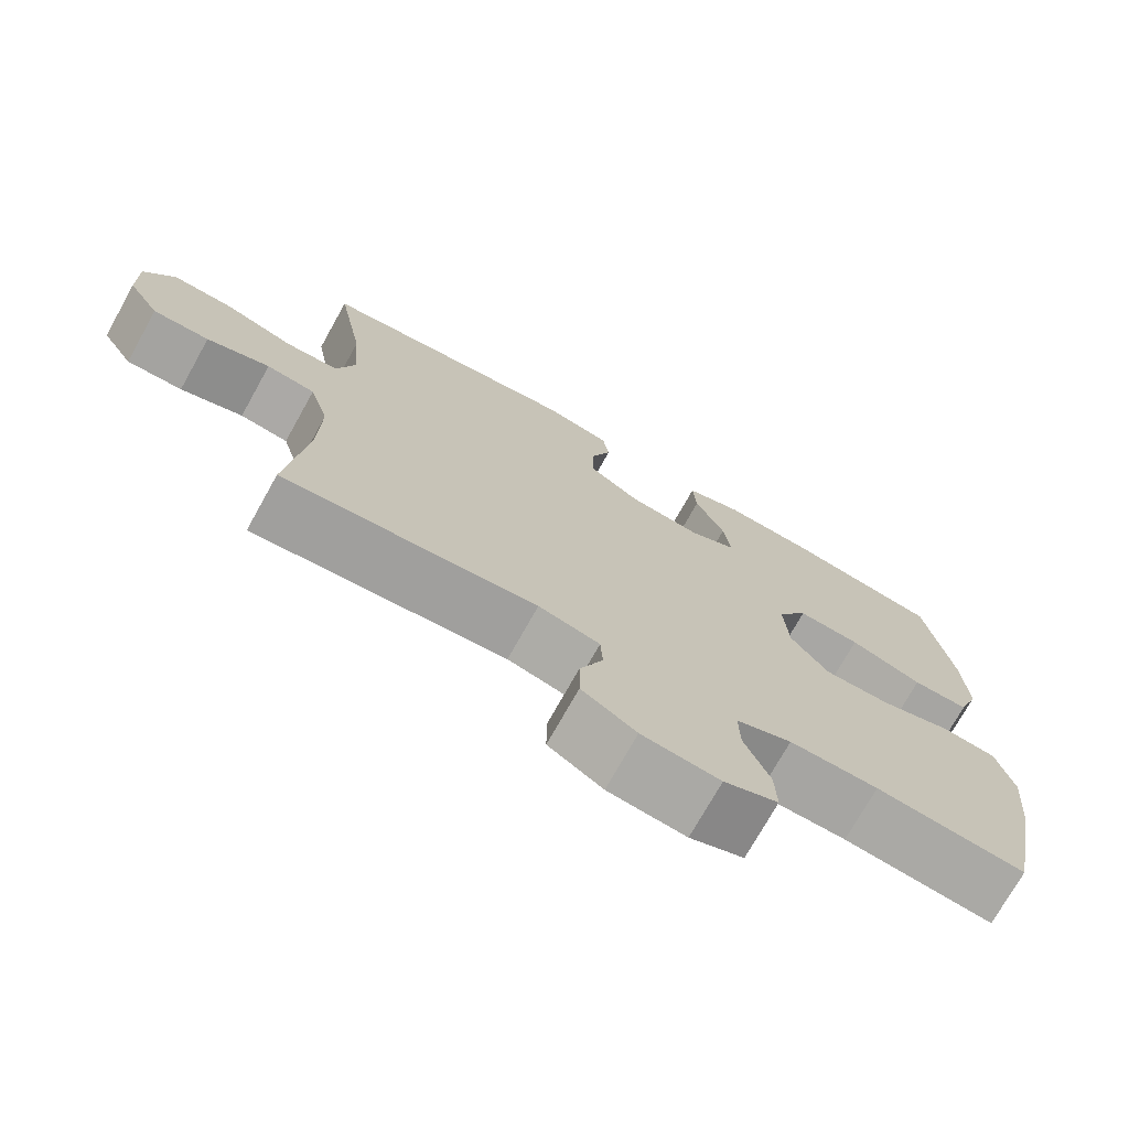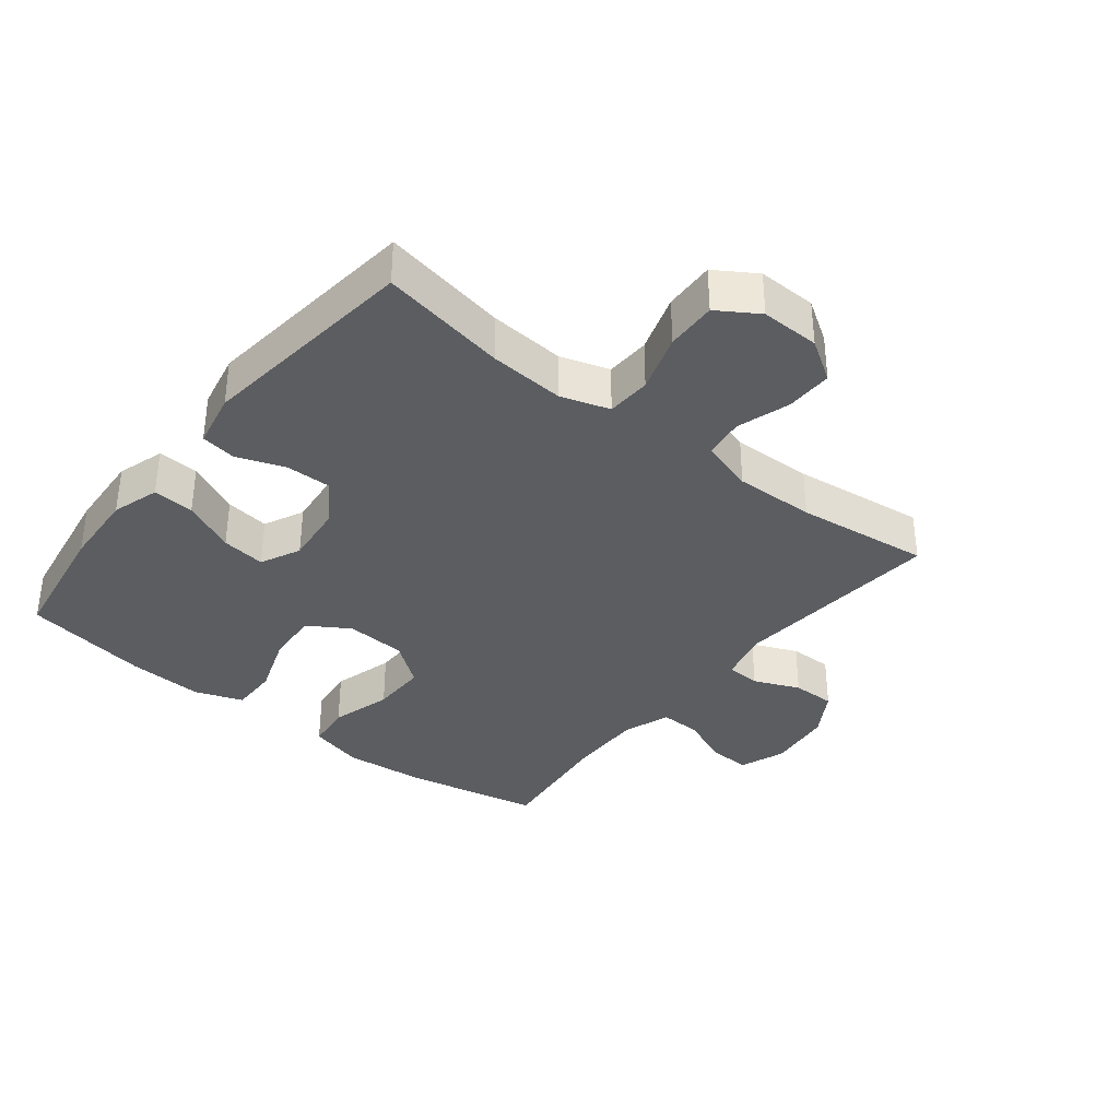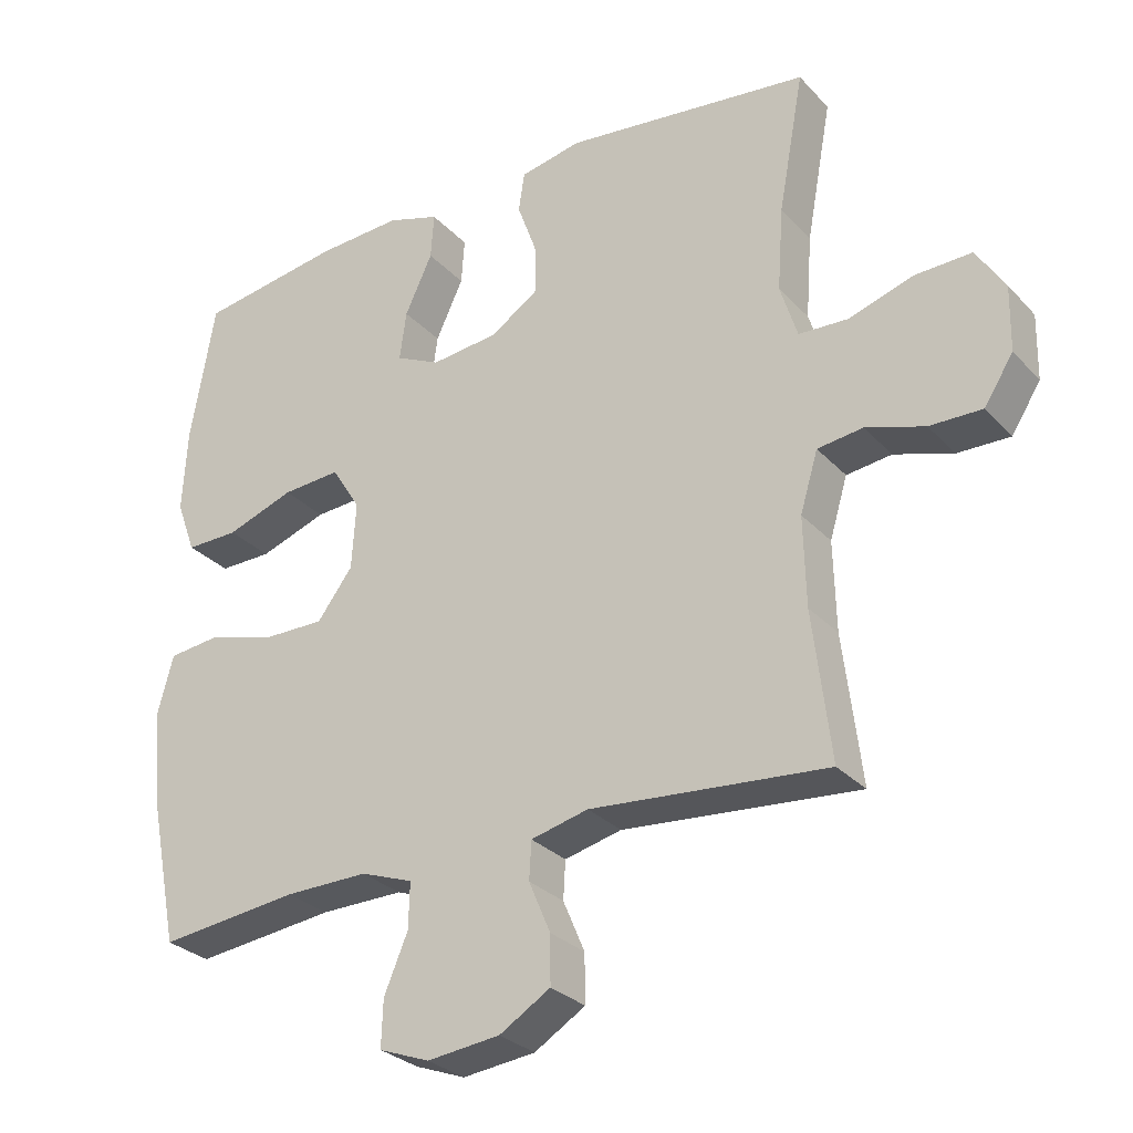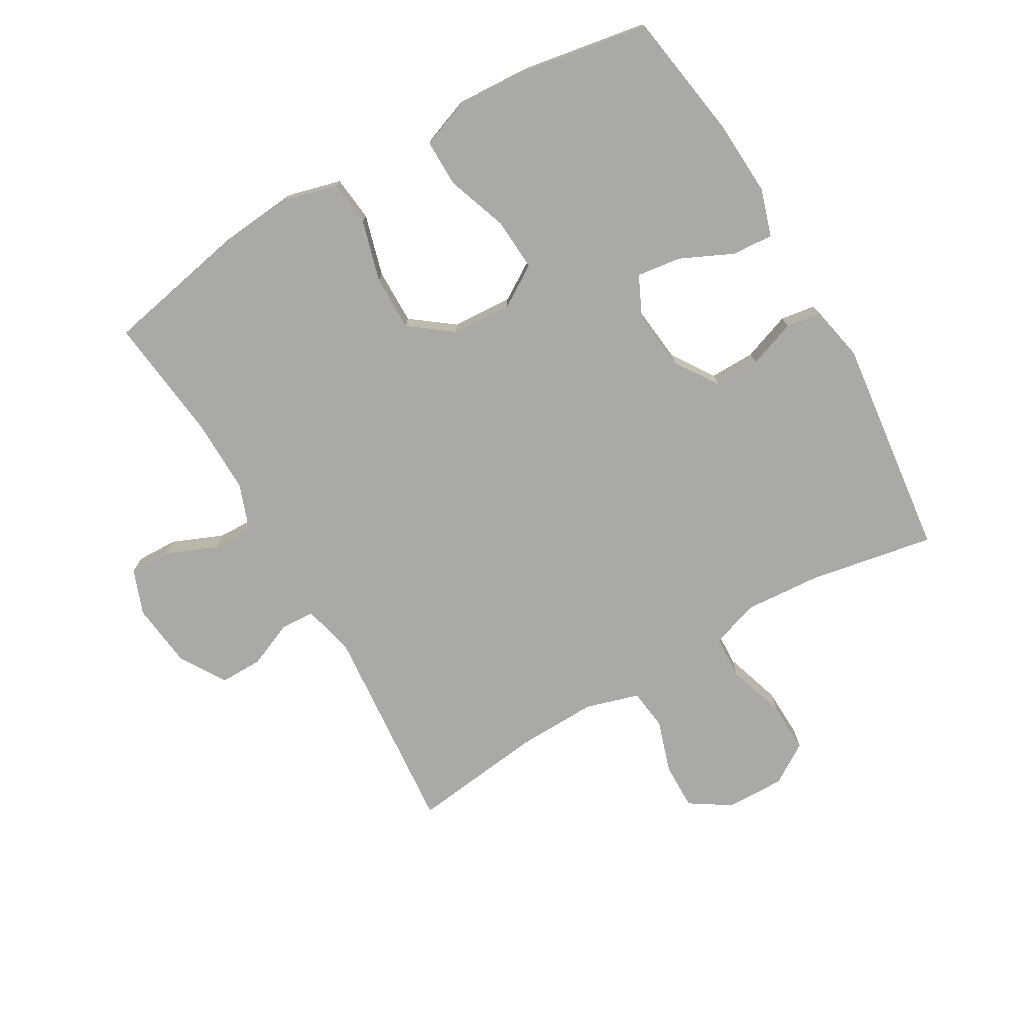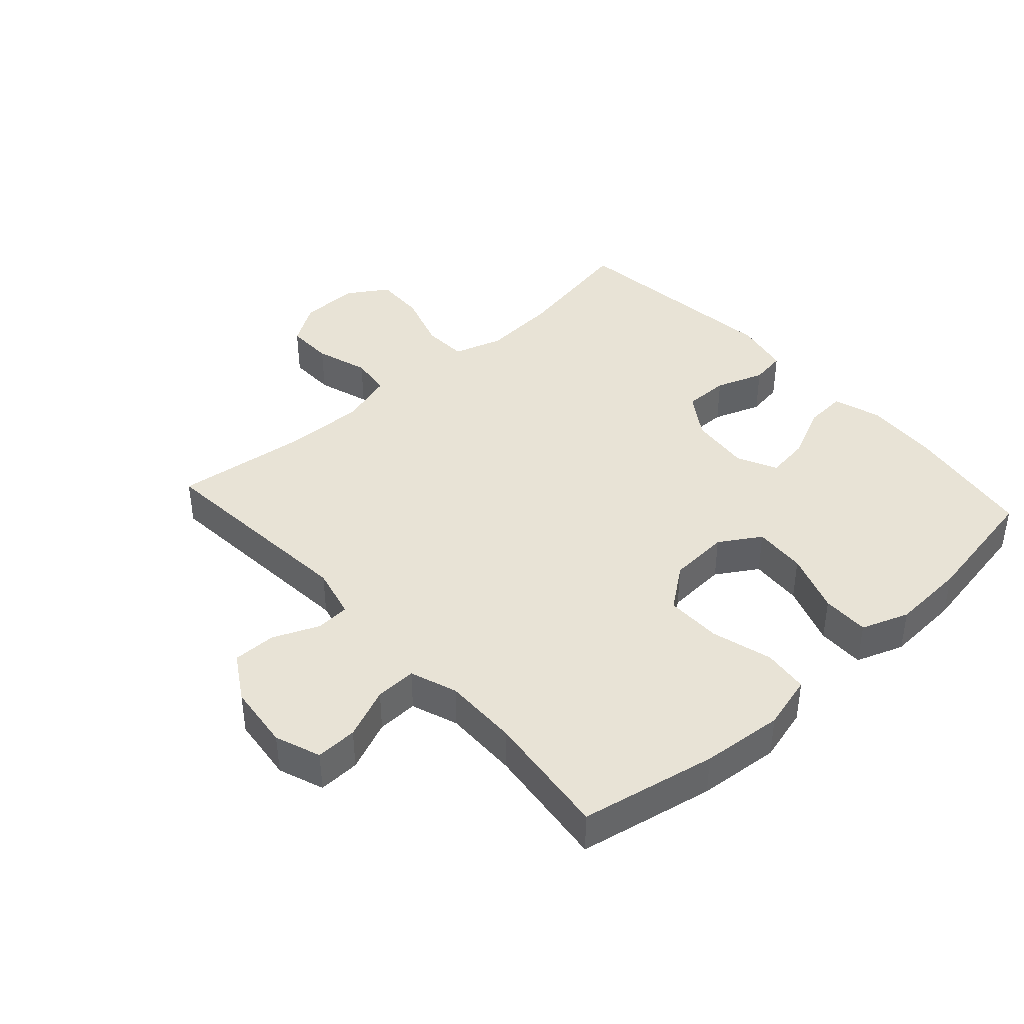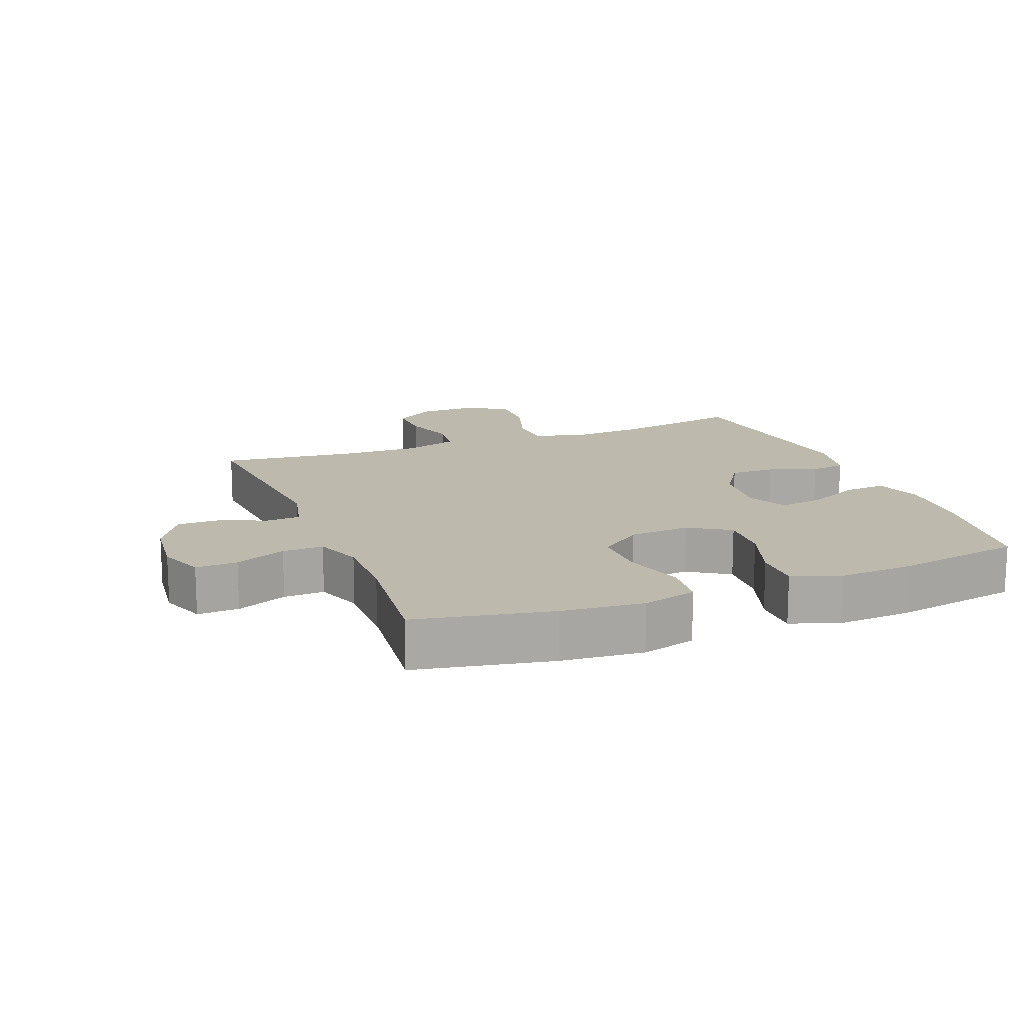
<metadata>
{"format":"obj","ext":"obj","renderer":"f3d","projection":"perspective","resolution":1024,"background":"white","views":[{"elev":-73.4,"azim":150.8,"up":"+Z"},{"elev":-35.9,"azim":51.6,"up":"+Y"},{"elev":-28.9,"azim":33.6,"up":"+Z"},{"elev":-75.3,"azim":-59.8,"up":"+Y"},{"elev":41.5,"azim":-132.1,"up":"+Y"},{"elev":15.3,"azim":-111.5,"up":"+Y"}]}
</metadata>
<code>
o path3470
v 0.1199 0.0375 0.5735
v 0.03141 0.0375 0.5556
v 0.02279 0.0375 0.4991
v 0.0505 0.0375 0.4221
v 0.05129 0.0375 0.3497
v -0.01726 0.0375 0.304
v -0.1144 0.0375 0.2938
v -0.1783 0.0375 0.3244
v -0.1687 0.0375 0.3952
v -0.1292 0.0375 0.4798
v -0.1247 0.0375 0.5459
v -0.2002 0.0375 0.5698
v -0.3219 0.0375 0.5632
v -0.528 0.0375 0.531
v -0.5632 0.0375 0.3288
v -0.5699 0.0375 0.2088
v -0.542 0.0375 0.1327
v -0.4663 0.0375 0.1335
v -0.3686 0.0375 0.1678
v -0.2845 0.0375 0.1731
v -0.2434 0.0375 0.1075
v -0.2495 0.0375 0.01067
v -0.3007 0.0375 -0.05716
v -0.3897 0.0375 -0.0562
v -0.4876 0.0375 -0.02849
v -0.5602 0.0375 -0.03647
v -0.5832 0.0375 -0.1232
v -0.5711 0.0375 -0.2537
v -0.528 0.0375 -0.4709
v -0.3266 0.0375 -0.448
v -0.2073 0.0375 -0.4467
v -0.1322 0.0375 -0.4739
v -0.134 0.0375 -0.5393
v -0.1681 0.0375 -0.6206
v -0.1703 0.0375 -0.6871
v -0.09787 0.0375 -0.7144
v 0.006788 0.0375 -0.7025
v 0.07995 0.0375 -0.6576
v 0.07929 0.0375 -0.5887
v 0.04816 0.0375 -0.5156
v 0.05127 0.0375 -0.461
v 0.1336 0.0375 -0.441
v 0.4737 0.0375 -0.4709
v 0.4477 0.0375 -0.2573
v 0.4444 0.0375 -0.1288
v 0.47 0.0375 -0.04328
v 0.5352 0.0375 -0.03501
v 0.6196 0.0375 -0.06209
v 0.6948 0.0375 -0.06356
v 0.7369 0.0375 0.001703
v 0.7388 0.0375 0.09563
v 0.6976 0.0375 0.1603
v 0.6167 0.0375 0.1576
v 0.5238 0.0375 0.1279
v 0.4528 0.0375 0.1313
v 0.4281 0.0375 0.2095
v 0.4368 0.0375 0.3297
v 0.4737 0.0375 0.531
v 0.1199 -0.0375 0.5735
v 0.03141 -0.0375 0.5556
v 0.02279 -0.0375 0.4991
v 0.0505 -0.0375 0.4221
v 0.05129 -0.0375 0.3497
v -0.01726 -0.0375 0.304
v -0.1144 -0.0375 0.2938
v -0.1783 -0.0375 0.3244
v -0.1687 -0.0375 0.3952
v -0.1292 -0.0375 0.4798
v -0.1247 -0.0375 0.5459
v -0.2002 -0.0375 0.5698
v -0.3219 -0.0375 0.5632
v -0.528 -0.0375 0.531
v -0.5632 -0.0375 0.3288
v -0.5699 -0.0375 0.2088
v -0.542 -0.0375 0.1327
v -0.4663 -0.0375 0.1335
v -0.3686 -0.0375 0.1678
v -0.2845 -0.0375 0.1731
v -0.2434 -0.0375 0.1075
v -0.2495 -0.0375 0.01067
v -0.3007 -0.0375 -0.05716
v -0.3897 -0.0375 -0.0562
v -0.4876 -0.0375 -0.02849
v -0.5602 -0.0375 -0.03647
v -0.5832 -0.0375 -0.1232
v -0.5711 -0.0375 -0.2537
v -0.528 -0.0375 -0.4709
v -0.3266 -0.0375 -0.448
v -0.2073 -0.0375 -0.4467
v -0.1322 -0.0375 -0.4739
v -0.134 -0.0375 -0.5393
v -0.1681 -0.0375 -0.6206
v -0.1703 -0.0375 -0.6871
v -0.09787 -0.0375 -0.7144
v 0.006788 -0.0375 -0.7025
v 0.07995 -0.0375 -0.6576
v 0.07929 -0.0375 -0.5887
v 0.04816 -0.0375 -0.5156
v 0.05127 -0.0375 -0.461
v 0.1336 -0.0375 -0.441
v 0.4737 -0.0375 -0.4709
v 0.4477 -0.0375 -0.2573
v 0.4444 -0.0375 -0.1288
v 0.47 -0.0375 -0.04328
v 0.5352 -0.0375 -0.03501
v 0.6196 -0.0375 -0.06209
v 0.6948 -0.0375 -0.06356
v 0.7369 -0.0375 0.001703
v 0.7388 -0.0375 0.09563
v 0.6976 -0.0375 0.1603
v 0.6167 -0.0375 0.1576
v 0.5238 -0.0375 0.1279
v 0.4528 -0.0375 0.1313
v 0.4281 -0.0375 0.2095
v 0.4368 -0.0375 0.3297
v 0.4737 -0.0375 0.531
v -0.5602 0.0375 -0.03647
v -0.5602 0.0375 -0.03647
v -0.5832 0.0375 -0.1232
v -0.5711 0.0375 -0.2537
v -0.5632 0.0375 0.3288
v -0.5699 0.0375 0.2088
v -0.542 0.0375 0.1327
v -0.542 0.0375 0.1327
v -0.4876 0.0375 -0.02849
v -0.528 0.0375 0.531
v -0.528 0.0375 0.531
v -0.4663 0.0375 0.1335
v -0.528 0.0375 -0.4709
v -0.528 0.0375 -0.4709
v -0.3897 0.0375 -0.0562
v -0.3686 0.0375 0.1678
v -0.3266 0.0375 -0.448
v -0.3219 0.0375 0.5632
v -0.3007 0.0375 -0.05716
v -0.2845 0.0375 0.1731
v -0.2845 0.0375 0.1731
v -0.2073 0.0375 -0.4467
v -0.2002 0.0375 0.5698
v -0.2495 0.0375 0.01067
v -0.2434 0.0375 0.1075
v -0.1322 0.0375 -0.4739
v -0.1322 0.0375 -0.4739
v -0.1247 0.0375 0.5459
v -0.1247 0.0375 0.5459
v -0.1783 0.0375 0.3244
v -0.1783 0.0375 0.3244
v -0.1687 0.0375 0.3952
v -0.1144 0.0375 0.2938
v -0.1681 0.0375 -0.6206
v -0.1703 0.0375 -0.6871
v -0.1703 0.0375 -0.6871
v -0.09787 0.0375 -0.7144
v -0.1292 0.0375 0.4798
v -0.134 0.0375 -0.5393
v -0.01726 0.0375 0.304
v 0.006788 0.0375 -0.7025
v 0.05129 0.0375 0.3497
v 0.07995 0.0375 -0.6576
v 0.03141 0.0375 0.5556
v 0.03141 0.0375 0.5556
v 0.02279 0.0375 0.4991
v 0.0505 0.0375 0.4221
v 0.1199 0.0375 0.5735
v 0.04816 0.0375 -0.5156
v 0.05127 0.0375 -0.461
v 0.05127 0.0375 -0.461
v 0.07929 0.0375 -0.5887
v 0.1336 0.0375 -0.441
v 0.4281 0.0375 0.2095
v 0.4368 0.0375 0.3297
v 0.4528 0.0375 0.1313
v 0.4528 0.0375 0.1313
v 0.4444 0.0375 -0.1288
v 0.47 0.0375 -0.04328
v 0.47 0.0375 -0.04328
v 0.4477 0.0375 -0.2573
v 0.4737 0.0375 0.531
v 0.4737 0.0375 0.531
v 0.4737 0.0375 -0.4709
v 0.4737 0.0375 -0.4709
v 0.5238 0.0375 0.1279
v 0.5352 0.0375 -0.03501
v 0.6167 0.0375 0.1576
v 0.6196 0.0375 -0.06209
v 0.6976 0.0375 0.1603
v 0.6948 0.0375 -0.06356
v 0.7369 0.0375 0.001703
v 0.7388 0.0375 0.09563
v -0.5602 -0.0375 -0.03647
v -0.5602 -0.0375 -0.03647
v -0.5832 -0.0375 -0.1232
v -0.5711 -0.0375 -0.2537
v -0.5632 -0.0375 0.3288
v -0.5699 -0.0375 0.2088
v -0.542 -0.0375 0.1327
v -0.542 -0.0375 0.1327
v -0.4876 -0.0375 -0.02849
v -0.528 -0.0375 0.531
v -0.528 -0.0375 0.531
v -0.4663 -0.0375 0.1335
v -0.528 -0.0375 -0.4709
v -0.528 -0.0375 -0.4709
v -0.3897 -0.0375 -0.0562
v -0.3686 -0.0375 0.1678
v -0.3266 -0.0375 -0.448
v -0.3219 -0.0375 0.5632
v -0.3007 -0.0375 -0.05716
v -0.2845 -0.0375 0.1731
v -0.2845 -0.0375 0.1731
v -0.2073 -0.0375 -0.4467
v -0.2002 -0.0375 0.5698
v -0.2495 -0.0375 0.01067
v -0.2434 -0.0375 0.1075
v -0.1322 -0.0375 -0.4739
v -0.1322 -0.0375 -0.4739
v -0.1247 -0.0375 0.5459
v -0.1247 -0.0375 0.5459
v -0.1783 -0.0375 0.3244
v -0.1783 -0.0375 0.3244
v -0.1687 -0.0375 0.3952
v -0.1144 -0.0375 0.2938
v -0.1681 -0.0375 -0.6206
v -0.1703 -0.0375 -0.6871
v -0.1703 -0.0375 -0.6871
v -0.09787 -0.0375 -0.7144
v -0.1292 -0.0375 0.4798
v -0.134 -0.0375 -0.5393
v -0.01726 -0.0375 0.304
v 0.006788 -0.0375 -0.7025
v 0.05129 -0.0375 0.3497
v 0.07995 -0.0375 -0.6576
v 0.03141 -0.0375 0.5556
v 0.03141 -0.0375 0.5556
v 0.02279 -0.0375 0.4991
v 0.0505 -0.0375 0.4221
v 0.1199 -0.0375 0.5735
v 0.04816 -0.0375 -0.5156
v 0.05127 -0.0375 -0.461
v 0.05127 -0.0375 -0.461
v 0.07929 -0.0375 -0.5887
v 0.1336 -0.0375 -0.441
v 0.4281 -0.0375 0.2095
v 0.4368 -0.0375 0.3297
v 0.4528 -0.0375 0.1313
v 0.4528 -0.0375 0.1313
v 0.4444 -0.0375 -0.1288
v 0.47 -0.0375 -0.04328
v 0.47 -0.0375 -0.04328
v 0.4477 -0.0375 -0.2573
v 0.4737 -0.0375 0.531
v 0.4737 -0.0375 0.531
v 0.4737 -0.0375 -0.4709
v 0.4737 -0.0375 -0.4709
v 0.5238 -0.0375 0.1279
v 0.5352 -0.0375 -0.03501
v 0.6167 -0.0375 0.1576
v 0.6196 -0.0375 -0.06209
v 0.6976 -0.0375 0.1603
v 0.6948 -0.0375 -0.06356
v 0.7369 -0.0375 0.001703
v 0.7388 -0.0375 0.09563
f 194 207 199
f 243 231 229
f 208 239 213
f 192 204 198
f 235 237 233
f 248 255 245
f 202 206 193
f 241 228 230
f 257 262 259
f 262 257 261
f 237 236 244
f 243 229 245
f 219 194 205
f 244 231 243
f 215 239 208
f 239 242 213
f 224 226 223
f 207 221 212
f 212 227 217
f 247 242 250
f 250 242 253
f 260 261 258
f 256 255 248
f 213 229 214
f 192 198 190
f 232 241 230
f 237 244 251
f 229 222 214
f 206 204 193
f 209 222 219
f 205 195 201
f 258 257 256
f 239 215 238
f 219 221 207
f 241 238 228
f 215 208 211
f 244 236 231
f 245 229 248
f 205 194 195
f 206 208 204
f 193 204 192
f 209 219 205
f 212 221 227
f 223 226 228
f 261 257 258
f 201 195 196
f 214 222 209
f 228 238 215
f 242 247 213
f 247 248 229
f 247 229 213
f 255 256 257
f 236 237 235
f 211 208 206
f 226 230 228
f 194 219 207
f 118 27 85 191
f 27 28 86 85
f 15 16 74 73
f 16 124 197 74
f 25 26 84 83
f 127 15 73 200
f 17 18 76 75
f 28 130 203 86
f 24 25 83 82
f 18 19 77 76
f 29 30 88 87
f 13 14 72 71
f 23 24 82 81
f 19 137 210 77
f 30 31 89 88
f 12 13 71 70
f 22 23 81 80
f 20 21 79 78
f 21 22 80 79
f 31 143 216 89
f 145 12 70 218
f 147 9 67 220
f 7 8 66 65
f 34 152 225 92
f 35 36 94 93
f 10 11 69 68
f 9 10 68 67
f 33 34 92 91
f 32 33 91 90
f 6 7 65 64
f 36 37 95 94
f 5 6 64 63
f 37 38 96 95
f 161 3 61 234
f 3 4 62 61
f 1 2 60 59
f 40 167 240 98
f 39 40 98 97
f 38 39 97 96
f 4 5 63 62
f 41 42 100 99
f 56 57 115 114
f 173 56 114 246
f 45 176 249 103
f 44 45 103 102
f 179 1 59 252
f 181 44 102 254
f 42 43 101 100
f 54 55 113 112
f 57 58 116 115
f 46 47 105 104
f 53 54 112 111
f 47 48 106 105
f 52 53 111 110
f 48 49 107 106
f 49 50 108 107
f 51 52 110 109
f 50 51 109 108
f 121 126 134
f 170 156 158
f 135 140 166
f 119 125 131
f 162 160 164
f 175 172 182
f 129 120 133
f 168 157 155
f 184 186 189
f 189 188 184
f 164 171 163
f 170 172 156
f 146 132 121
f 171 170 158
f 142 135 166
f 166 140 169
f 151 150 153
f 134 139 148
f 139 144 154
f 174 177 169
f 177 180 169
f 187 185 188
f 183 175 182
f 140 141 156
f 119 117 125
f 159 157 168
f 164 178 171
f 156 141 149
f 133 120 131
f 136 146 149
f 132 128 122
f 185 183 184
f 166 165 142
f 146 134 148
f 168 155 165
f 142 138 135
f 171 158 163
f 172 175 156
f 132 122 121
f 133 131 135
f 120 119 131
f 136 132 146
f 139 154 148
f 150 155 153
f 188 185 184
f 128 123 122
f 141 136 149
f 155 142 165
f 169 140 174
f 174 156 175
f 174 140 156
f 182 184 183
f 163 162 164
f 138 133 135
f 153 155 157
f 121 134 146

</code>
